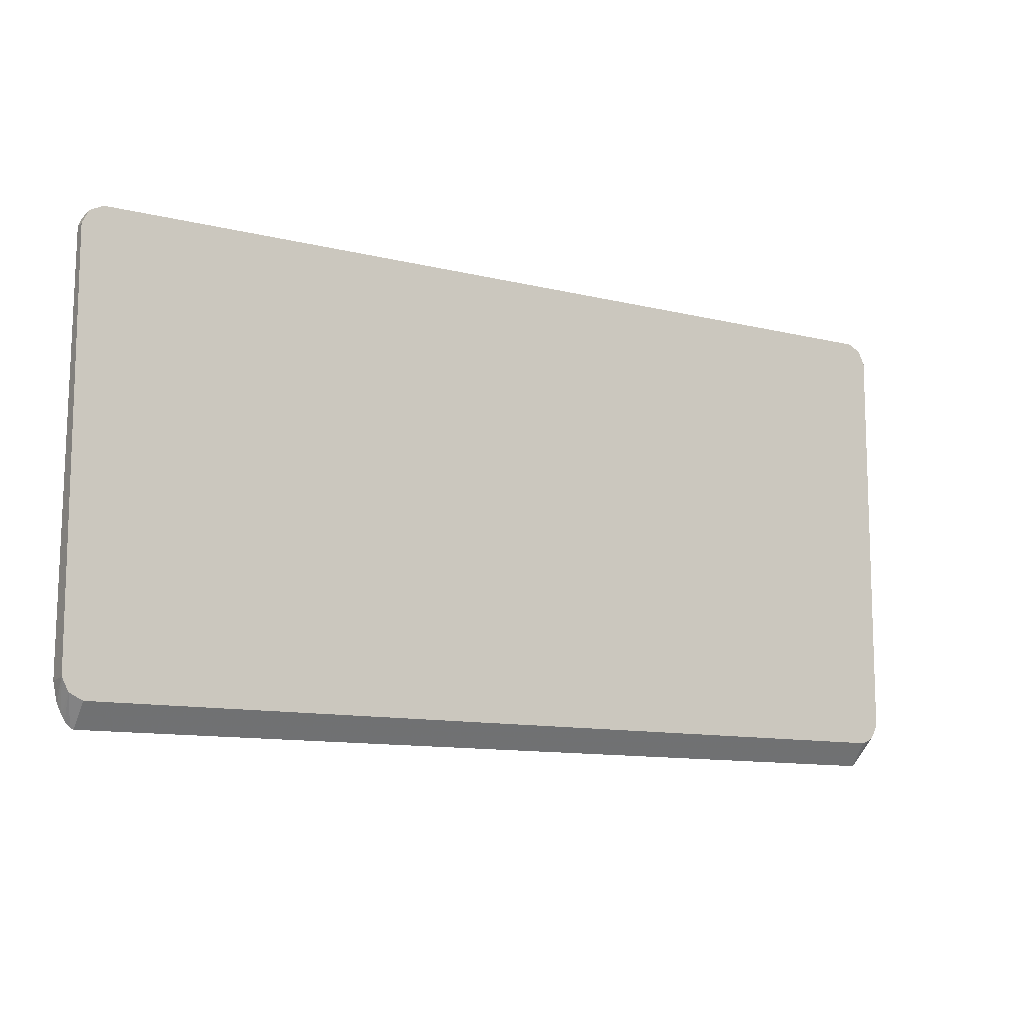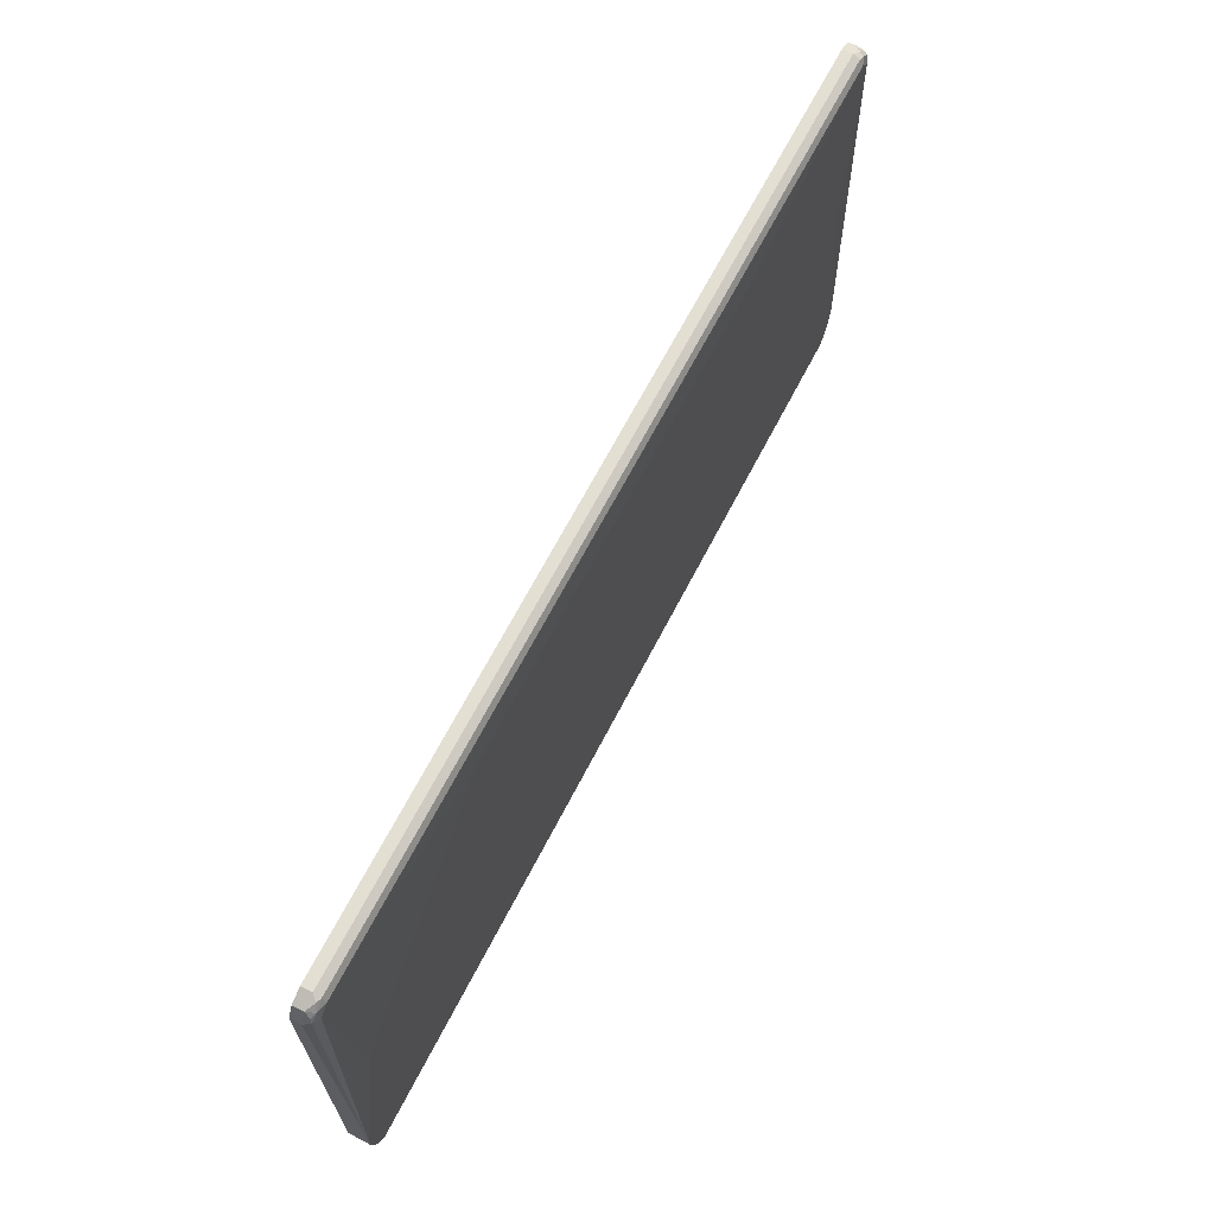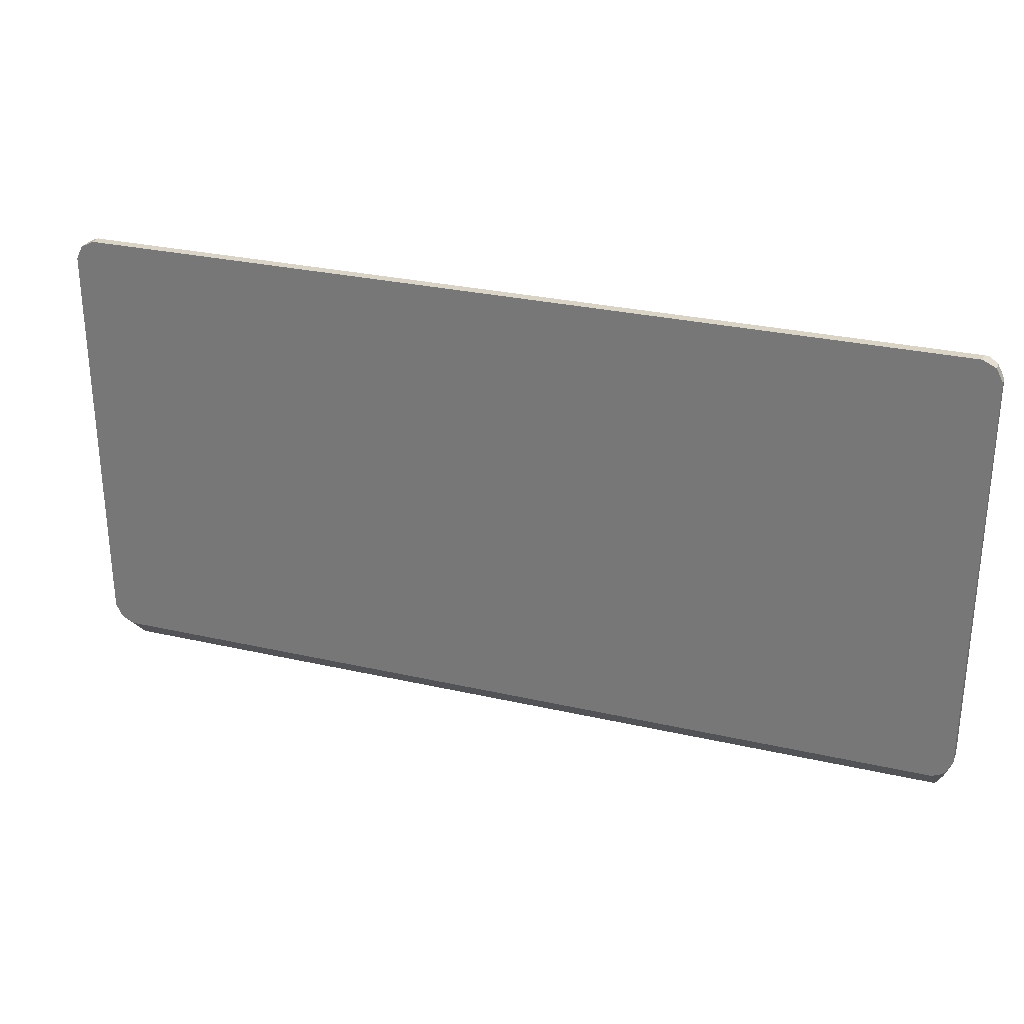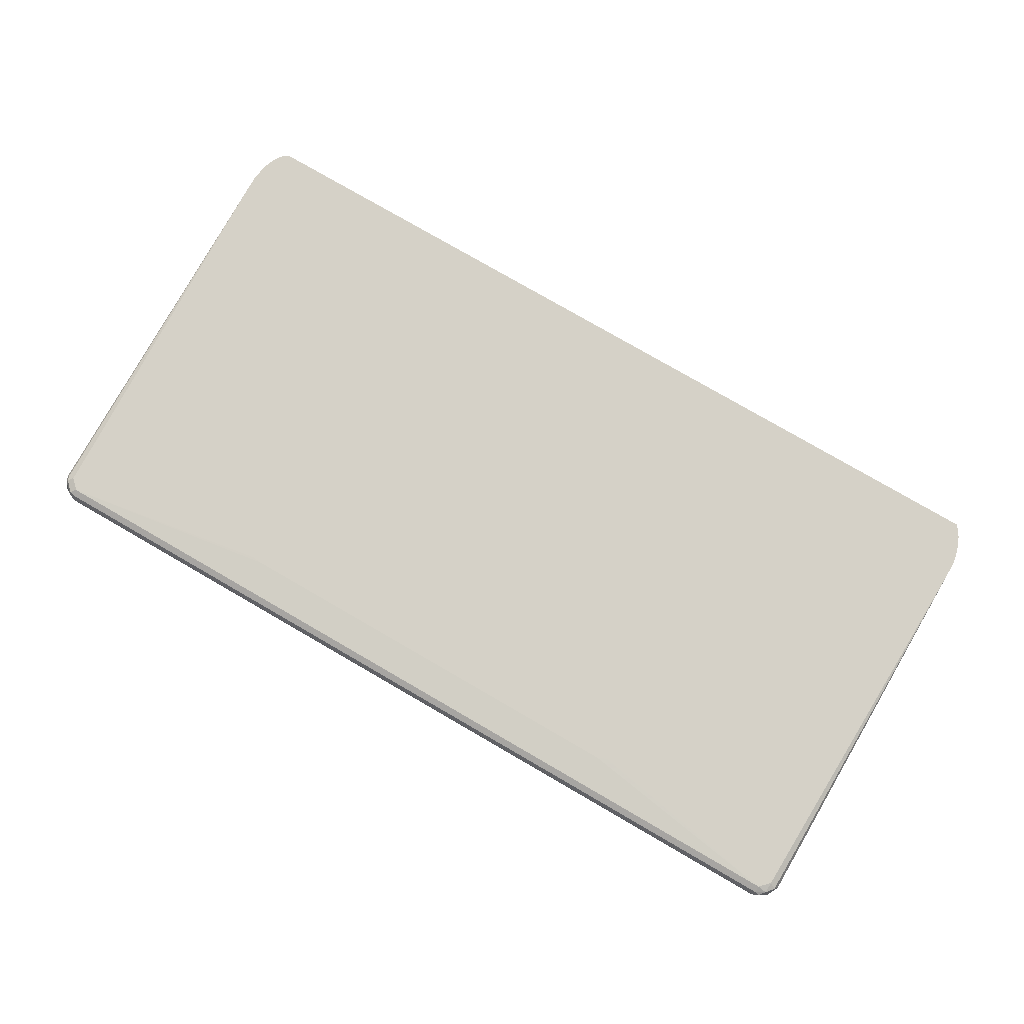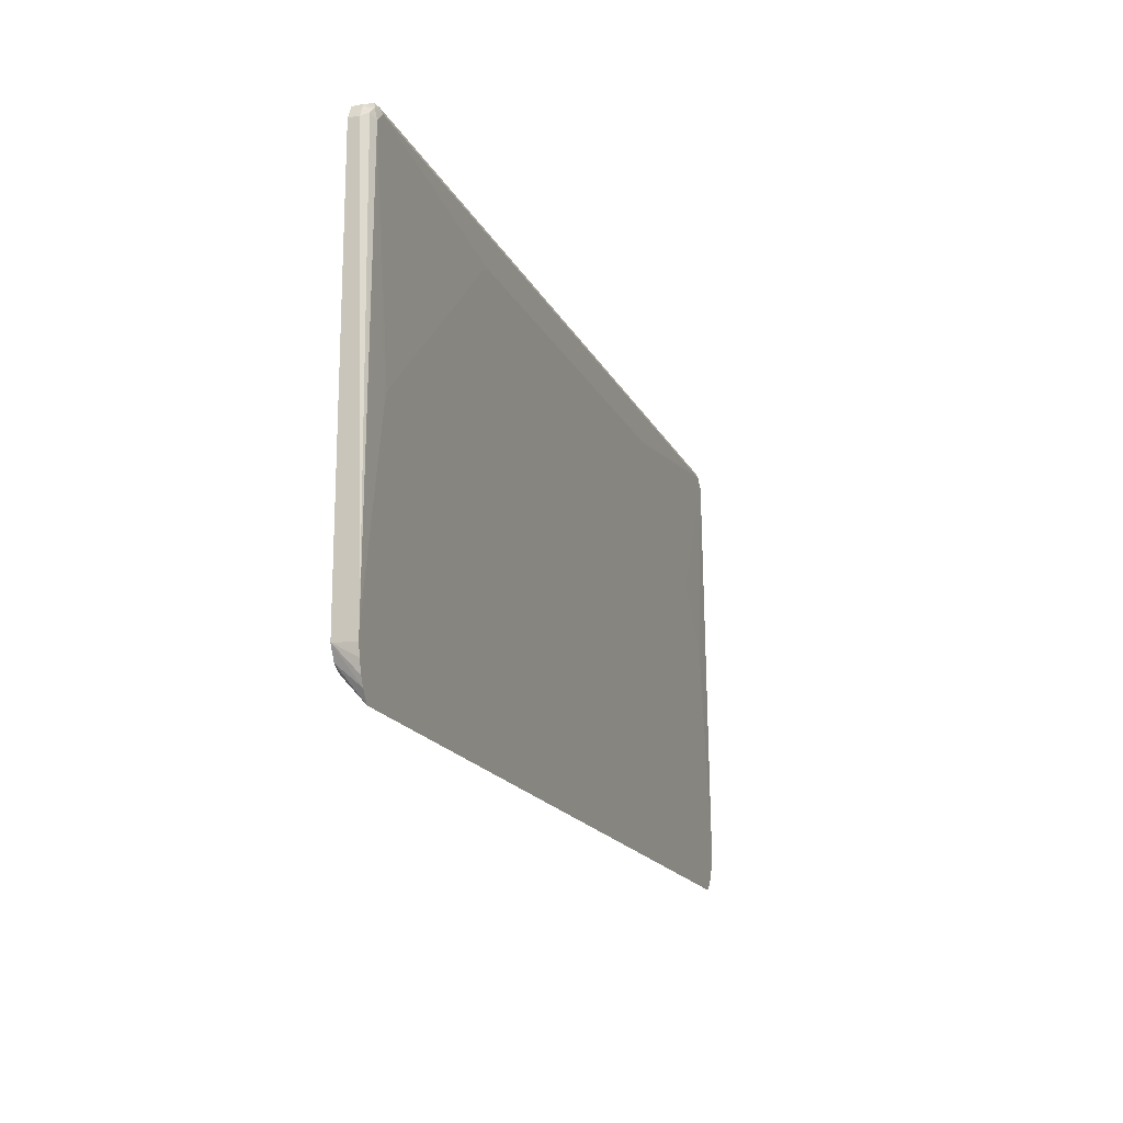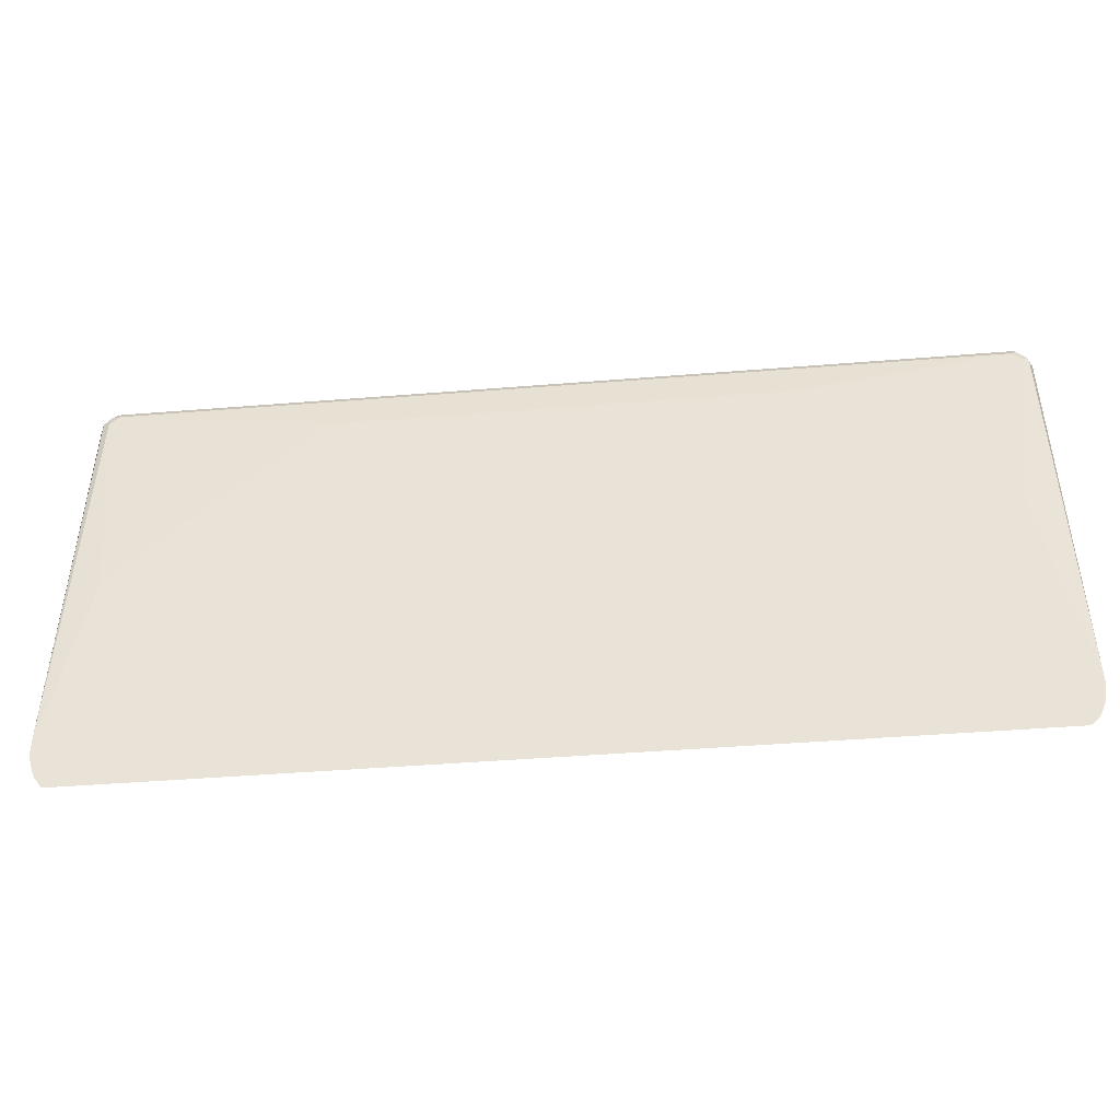
<metadata>
{"format":"obj","ext":"obj","renderer":"f3d","projection":"perspective","resolution":1024,"background":"white","views":[{"elev":-11.2,"azim":-31.2,"up":"+Z"},{"elev":66.6,"azim":117.3,"up":"+Z"},{"elev":28.9,"azim":18.8,"up":"+Z"},{"elev":79.0,"azim":30.0,"up":"+Y"},{"elev":-17.3,"azim":109.2,"up":"+Z"},{"elev":-43.2,"azim":-174.5,"up":"+Z"}]}
</metadata>
<code>
v 0.7027 -0.07664 -0.1004
v 0.7147 -0.07664 -0.08319
v 0.7185 -0.111 -0.05278
v 0.7084 -0.111 -0.05954
v 0.6974 -0.111 -0.06336
v -0.6974 -0.07664 -0.1004
v 0.7208 -0.07664 -0.07019
v 0.7292 -0.111 -0.0317
v -0.6975 -0.111 -0.06336
v -0.7027 -0.07664 -0.09773
v 0.7262 -0.07664 -0.05161
v 0.7292 -0.07664 -0.03427
v 0.7292 -0.111 0.6025
v -0.7187 -0.111 -0.05278
v -0.7107 -0.07664 -0.08973
v 0.7292 -0.07664 -0.01584
v 0.7292 -0.111 0.6182
v 0.7291 -0.111 0.6183
v -0.7292 -0.111 -0.0317
v -0.7159 -0.07664 -0.08055
v 0.7132 -0.07927 0.6182
v 0.7238 -0.08455 0.6235
v 0.7292 -0.09511 0.6182
v 0.6764 -0.07664 0.2669
v 0.7185 -0.111 0.6393
v -0.7292 -0.07664 -0.03427
v -0.7245 -0.07664 -0.05903
v -0.7225 -0.07664 -0.066
v -0.7292 -0.111 0.6182
v 0.7132 -0.08323 0.636
v 0.6711 -0.07664 0.284
v 0.6974 -0.07927 0.6341
v 0.7212 -0.08719 0.6301
v 0.7185 -0.09511 0.6393
v 0.7054 -0.08719 0.646
v 0.6974 -0.111 0.6499
v -0.7292 -0.07664 -0.01584
v -0.7292 -0.09511 0.6182
v -0.7212 -0.111 0.6341
v 0.6974 -0.08455 0.6446
v 0.6657 -0.07664 0.2894
v 0.3646 -0.07664 0.5746
v 0.3486 -0.07664 0.5812
v -0.6974 -0.07927 0.6341
v 0.6974 -0.09511 0.6499
v -0.5232 -0.111 0.65
v -0.7238 -0.08455 0.6182
v -0.7212 -0.08323 0.6261
v -0.7132 -0.07927 0.6182
v -0.6745 -0.07664 0.31
v -0.7185 -0.1004 0.6393
v -0.7238 -0.08983 0.6288
v -0.7185 -0.111 0.6393
v -0.6974 -0.08455 0.6446
v -0.3408 -0.07664 0.5812
v -0.3575 -0.07664 0.5795
v -0.5953 -0.07664 0.4051
v -0.7054 -0.08323 0.642
v -0.6974 -0.09511 0.6499
v -0.5549 -0.111 0.65
v -0.7134 -0.111 0.642
v -0.708 -0.08983 0.6446
v -0.6974 -0.111 0.6499
f 30 32 40
f 30 40 35
f 30 35 34
f 30 34 33
f 31 41 32
f 32 54 40
f 32 42 43
f 32 43 55
f 32 55 44
f 32 44 58
f 32 58 54
f 32 41 42
f 29 39 38
f 21 31 32
f 25 34 35
f 23 33 34
f 22 33 23
f 22 30 33
f 21 32 30
f 21 24 31
f 21 30 22
f 19 37 26
f 19 38 37
f 19 29 38
f 19 28 20
f 19 27 28
f 35 40 45
f 25 35 36
f 35 45 36
f 44 49 48
f 37 38 47
f 19 26 27
f 59 63 60
f 59 61 63
f 59 62 61
f 58 62 59
f 54 58 59
f 51 62 52
f 51 61 62
f 51 53 61
f 49 57 50
f 48 62 58
f 48 52 62
f 45 60 46
f 36 45 46
f 45 59 60
f 44 57 49
f 44 56 57
f 44 55 56
f 40 59 45
f 40 54 59
f 39 53 51
f 38 48 47
f 38 52 48
f 38 51 52
f 38 39 51
f 37 49 50
f 37 48 49
f 37 47 48
f 44 48 58
f 17 25 18
f 3 5 4
f 17 23 34
f 2 8 3
f 2 7 8
f 1 7 2
f 1 11 7
f 1 12 11
f 1 16 12
f 1 24 16
f 1 31 24
f 1 41 31
f 1 42 41
f 1 43 42
f 1 55 43
f 1 56 55
f 1 57 56
f 1 50 57
f 1 37 50
f 1 27 26
f 1 28 27
f 1 20 28
f 1 15 20
f 1 10 15
f 1 6 10
f 1 9 6
f 1 5 9
f 1 4 5
f 1 3 4
f 1 2 3
f 3 8 13
f 3 13 18
f 1 26 37
f 3 25 36
f 3 18 25
f 16 24 21
f 16 22 23
f 16 21 22
f 14 20 15
f 14 19 20
f 13 17 18
f 8 11 12
f 8 17 13
f 8 23 17
f 8 16 23
f 8 12 16
f 7 11 8
f 10 14 15
f 6 9 14
f 3 36 46
f 6 14 10
f 3 46 60
f 3 60 63
f 3 63 61
f 3 53 39
f 3 39 29
f 3 61 53
f 3 29 19
f 3 19 14
f 3 14 9
f 3 9 5
f 17 34 25

</code>
